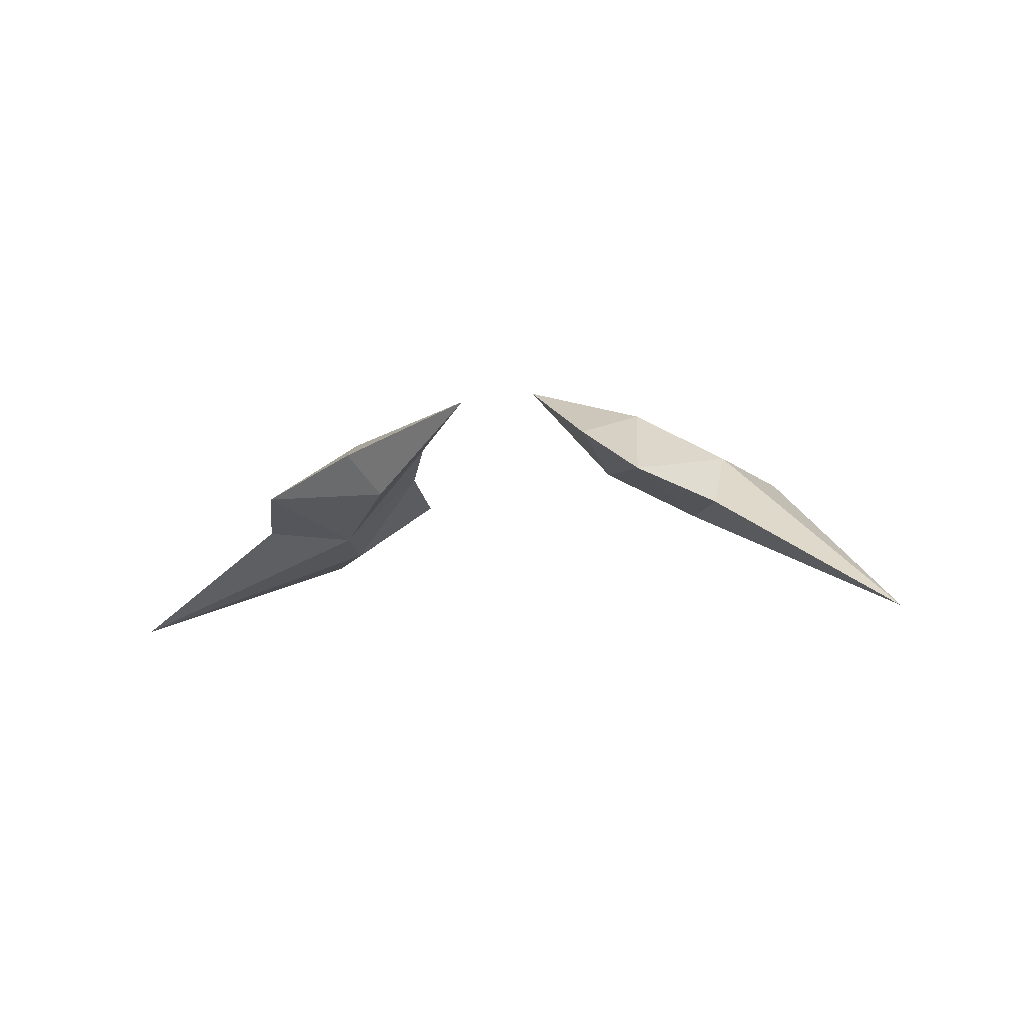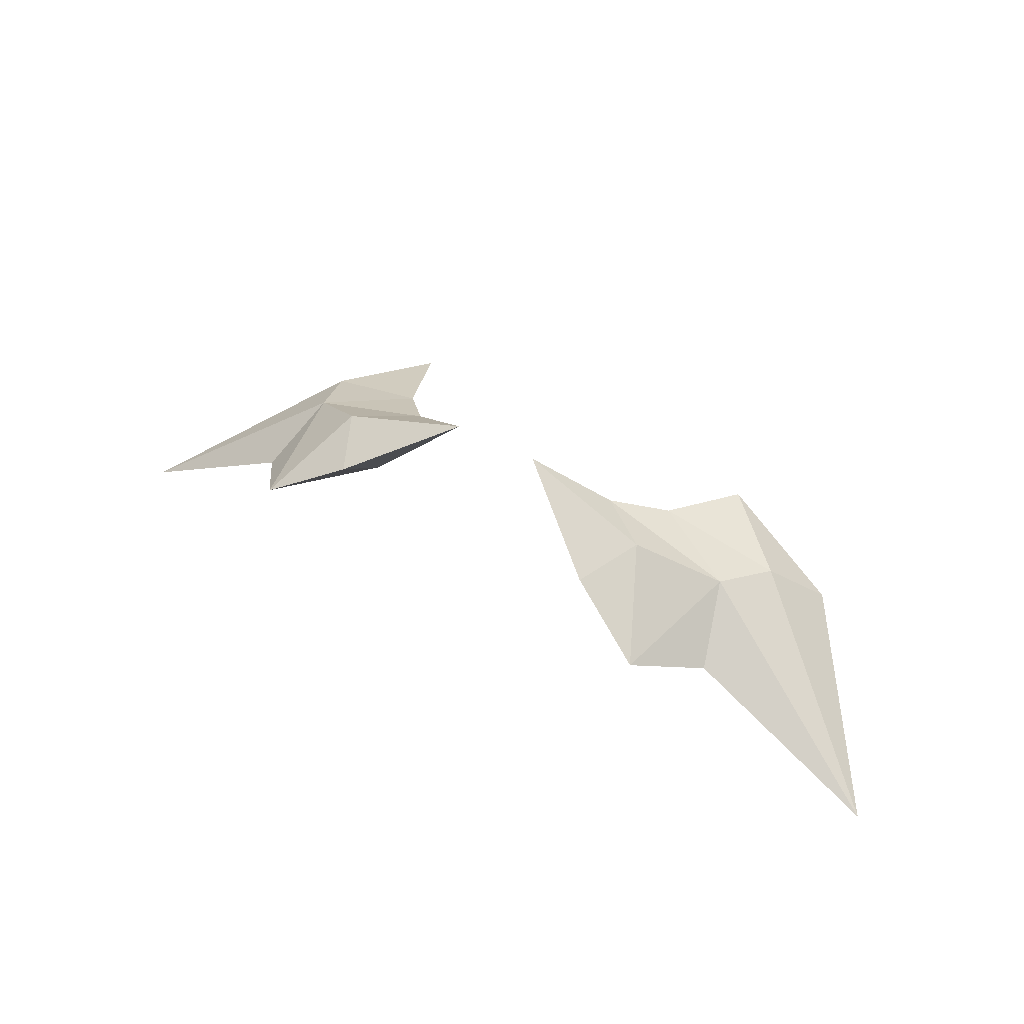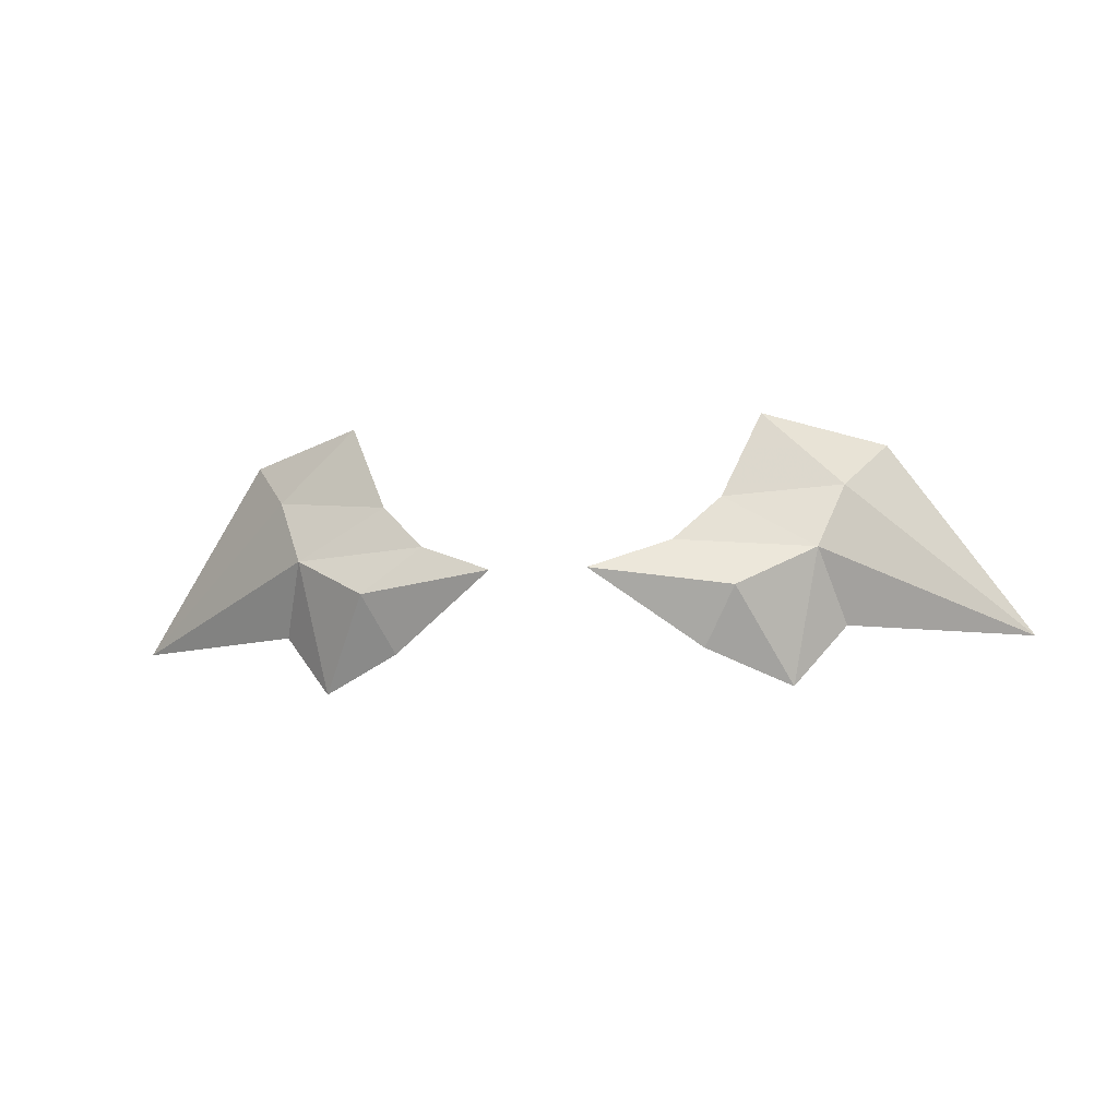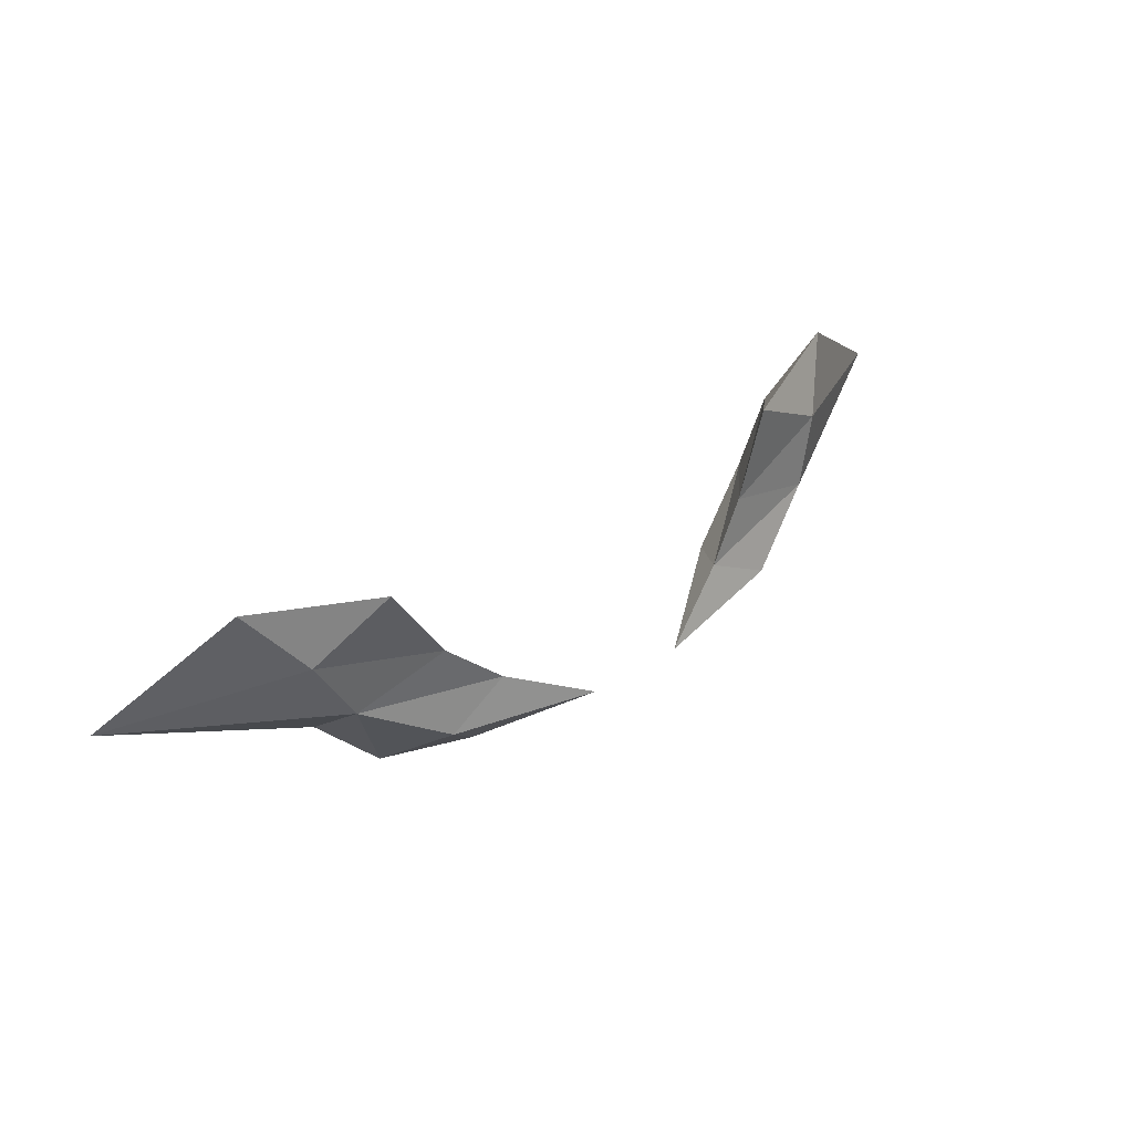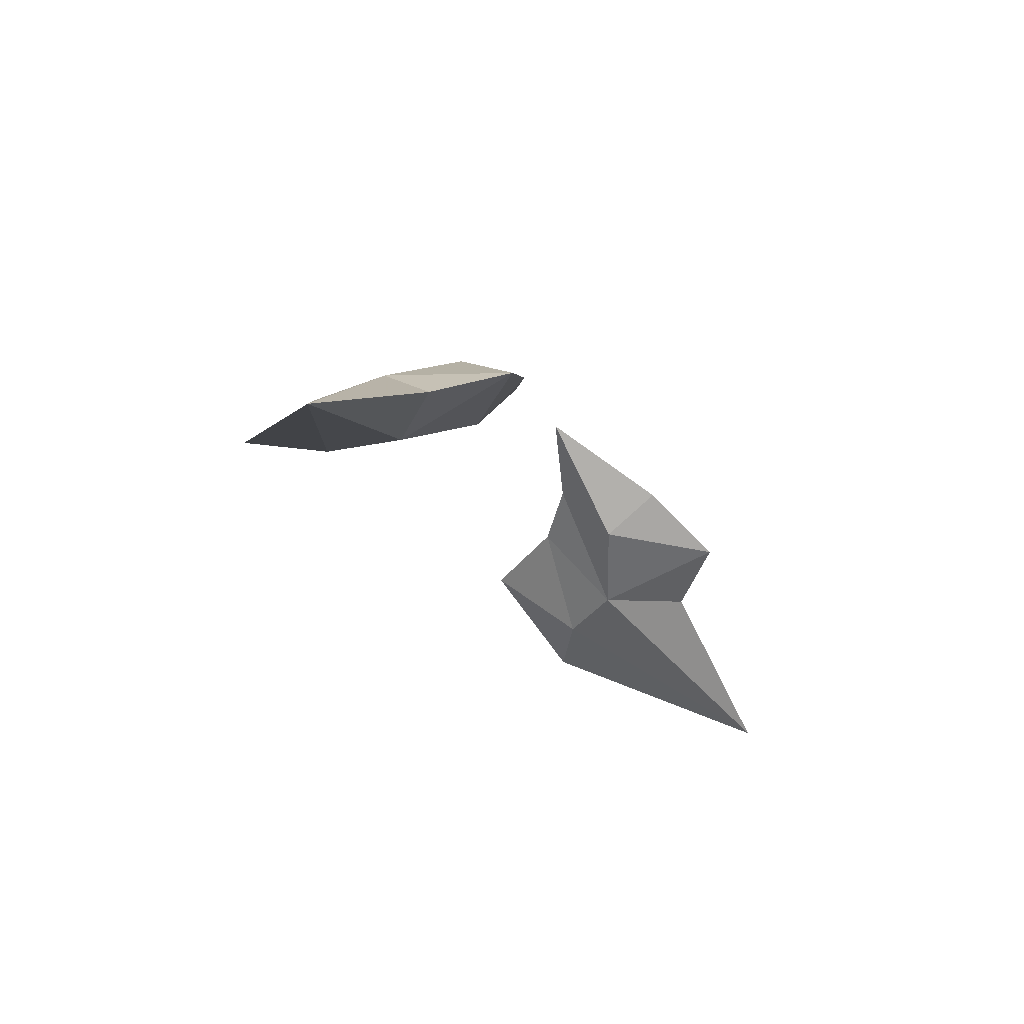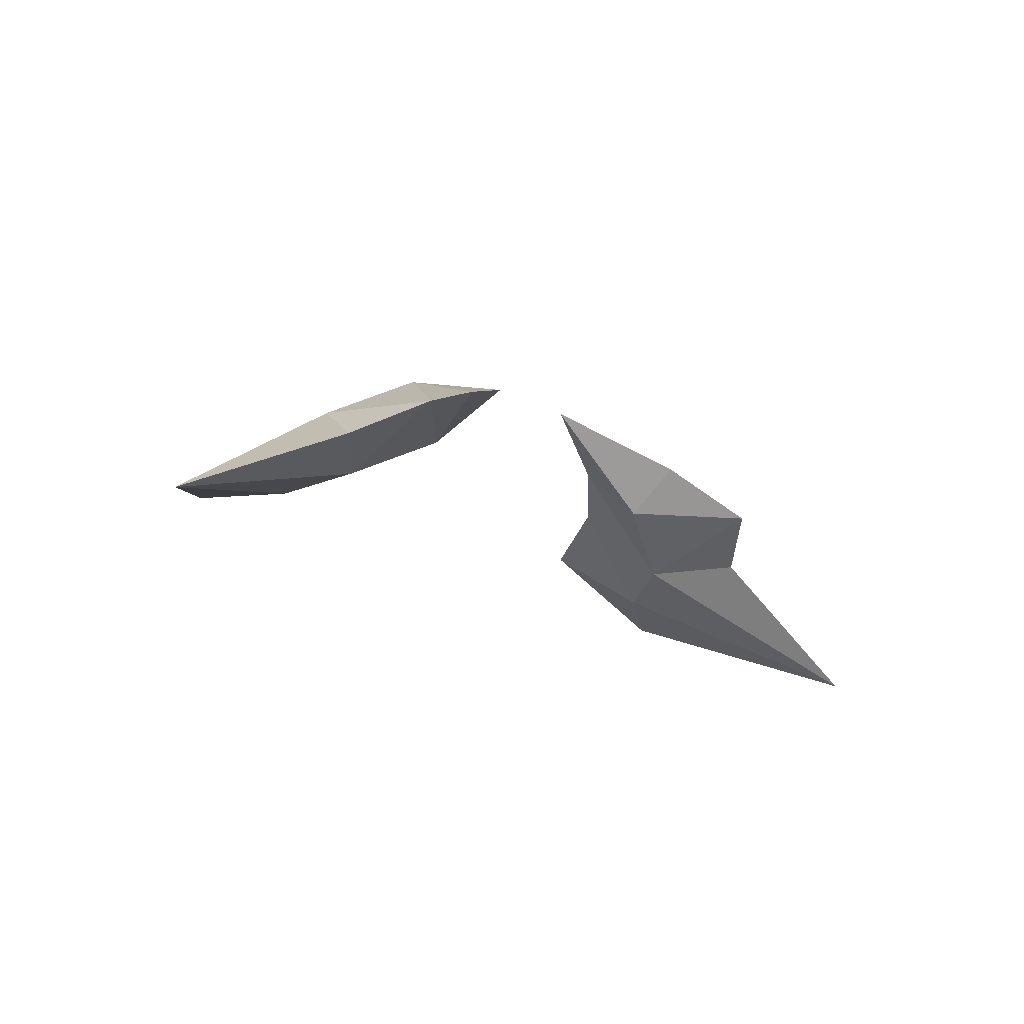
<metadata>
{"format":"obj","ext":"obj","renderer":"f3d","projection":"perspective","resolution":1024,"background":"white","views":[{"elev":-6.6,"azim":33.0,"up":"+Z"},{"elev":42.8,"azim":34.0,"up":"+Z"},{"elev":-10.3,"azim":9.4,"up":"+Y"},{"elev":52.3,"azim":-32.9,"up":"+Y"},{"elev":-26.9,"azim":-60.1,"up":"+Z"},{"elev":-21.4,"azim":-42.9,"up":"+Z"}]}
</metadata>
<code>
g Dark-Run_Wings
v -0.7006 1.739 -0.8939
v -1.274 1.375 -1.143
v -0.8854 1.874 -0.9183
v -0.6099 1.563 -0.8628
v -0.7671 1.374 -0.85
v -0.6277 1.205 -0.7695
v -0.4009 1.448 -0.7436
v -0.5577 1.931 -0.7291
v -0.4538 1.696 -0.6691
v -0.331 1.572 -0.5982
v -0.1253 1.485 -0.4795
v -0.4073 1.294 -0.6423
v -0.6996 1.563 -0.7075
v -0.4919 1.448 -0.5861
v -0.7719 1.739 -0.7704
v 0.7719 1.739 -0.7705
v 1.274 1.375 -1.143
v 0.8853 1.874 -0.9183
v 0.6995 1.563 -0.7075
v 0.7671 1.374 -0.8501
v 0.6277 1.205 -0.7695
v 0.4919 1.448 -0.5861
v 0.4073 1.294 -0.6423
v 0.5577 1.931 -0.7291
v 0.4538 1.696 -0.6691
v 0.331 1.572 -0.5982
v 0.1253 1.485 -0.4795
v 0.6099 1.563 -0.8628
v 0.7006 1.739 -0.894
v 0.4009 1.448 -0.7437
f 1 2 3
f 1 4 2
f 4 5 2
f 6 5 4
f 7 6 4
f 8 1 3
f 8 9 1
f 9 4 1
f 9 10 4
f 10 7 4
f 10 11 7
f 11 12 7
f 7 12 6
f 6 13 5
f 14 13 6
f 14 6 12
f 11 14 12
f 13 14 10
f 14 11 10
f 13 10 9
f 15 13 9
f 13 15 2
f 13 2 5
f 15 3 2
f 15 8 3
f 15 9 8
f 16 17 18
f 16 19 17
f 19 20 17
f 21 20 19
f 22 21 19
f 22 23 21
f 24 16 18
f 24 25 16
f 25 19 16
f 25 26 19
f 26 22 19
f 26 27 22
f 27 23 22
f 21 28 20
f 28 17 20
f 28 29 17
f 29 18 17
f 29 24 18
f 30 28 21
f 30 21 23
f 27 30 23
f 29 25 24
f 29 28 25
f 28 26 25
f 28 30 26
f 30 27 26

</code>
